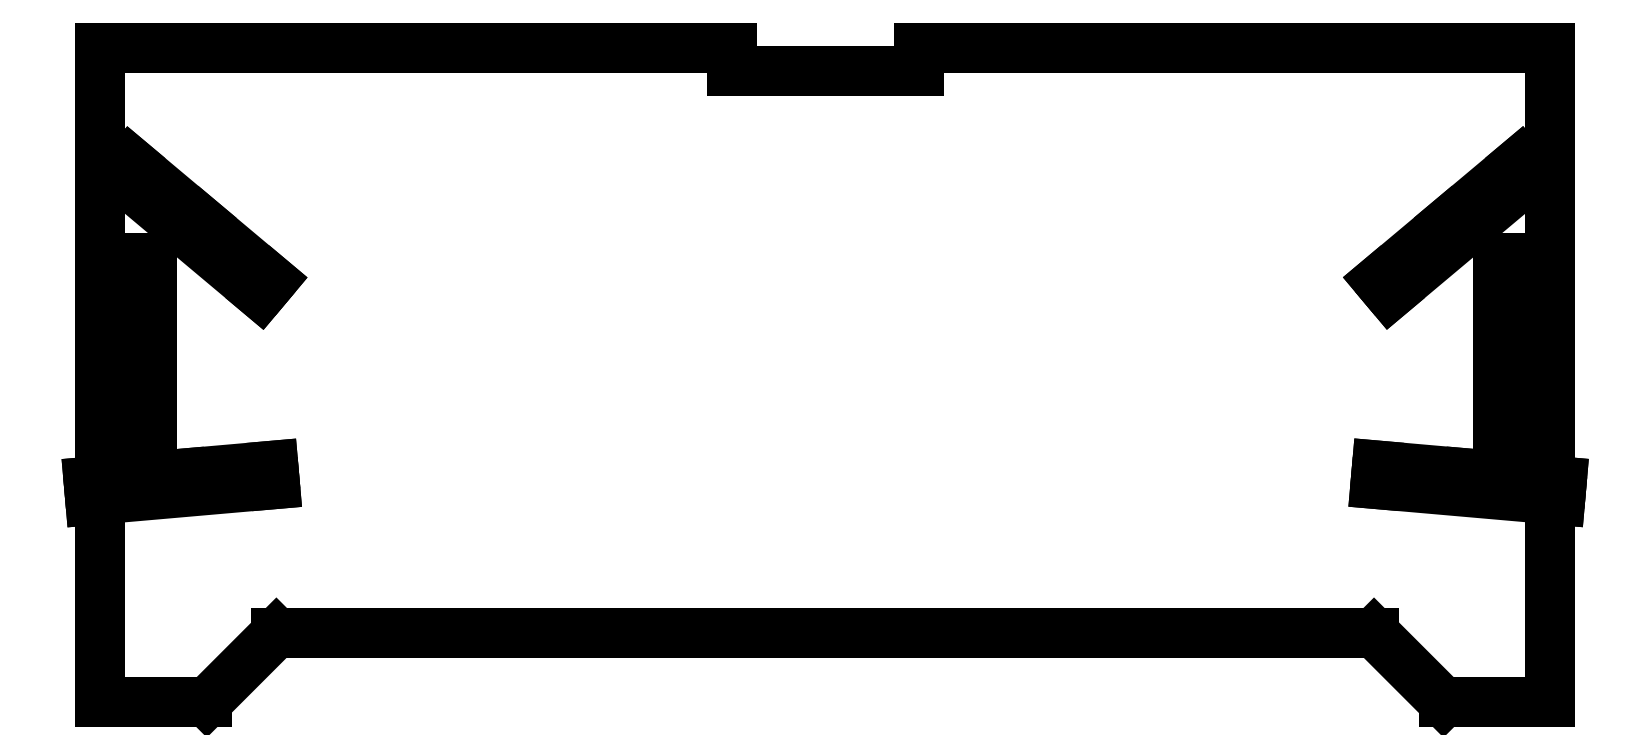
<metadata>
{"format":"dxf","ext":"dxf","renderer":"ezdxf+matplotlib","layout":"modelspace","background":"white","min_lineweight":24,"dpi":150}
</metadata>
<code>
0
SECTION
2
ENTITIES
0
LINE
8
Black
10
94.44
20
0.5646
11
94.44
21
42.94
0
LINE
8
Black
10
94.44
20
42.94
11
53.56
21
42.94
0
LINE
8
Black
10
53.56
20
42.94
11
53.56
21
41.44
0
LINE
8
Black
10
53.56
20
41.44
11
41.44
21
41.44
0
LINE
8
Black
10
41.44
20
41.44
11
41.44
21
42.94
0
LINE
8
Black
10
41.44
20
42.94
11
0.5646
21
42.94
0
LINE
8
Black
10
0.5646
20
42.94
11
0.5646
21
0.5646
0
LINE
8
Black
10
0.5646
20
0.5646
11
7.473
21
0.5646
0
LINE
8
Black
10
7.473
20
0.5646
11
11.97
21
5.065
0
LINE
8
Black
10
11.97
20
5.065
11
83.03
21
5.065
0
LINE
8
Black
10
83.03
20
5.065
11
87.53
21
0.5646
0
LINE
8
Black
10
87.53
20
0.5646
11
94.44
21
0.5646
0
LINE
8
Black
10
5.798
20
15.36
11
11.77
21
15.88
0
LINE
8
Black
10
11.77
20
15.88
11
11.88
21
14.69
0
LINE
8
Black
10
11.88
20
14.69
11
-0.07487
21
13.64
0
LINE
8
Black
10
-0.07487
20
13.64
11
-0.1795
21
14.83
0
LINE
8
Black
10
-0.1795
20
14.83
11
5.798
21
15.36
0
LINE
8
Black
10
7.116
20
31.72
11
11.71
21
27.86
0
LINE
8
Black
10
11.71
20
27.86
11
10.94
21
26.94
0
LINE
8
Black
10
10.94
20
26.94
11
1.748
21
34.66
0
LINE
8
Black
10
1.748
20
34.66
11
2.519
21
35.58
0
LINE
8
Black
10
2.519
20
35.58
11
7.116
21
31.72
0
LINE
8
Black
10
3.95
20
23.3
11
3.95
21
17.3
0
LINE
8
Black
10
3.95
20
17.3
11
2.75
21
17.3
0
LINE
8
Black
10
2.75
20
17.3
11
2.75
21
29.3
0
LINE
8
Black
10
2.75
20
29.3
11
3.95
21
29.3
0
LINE
8
Black
10
3.95
20
29.3
11
3.95
21
23.3
0
LINE
8
Black
10
89.2
20
15.37
11
95.18
21
14.84
0
LINE
8
Black
10
95.18
20
14.84
11
95.07
21
13.65
0
LINE
8
Black
10
95.07
20
13.65
11
83.12
21
14.7
0
LINE
8
Black
10
83.12
20
14.7
11
83.23
21
15.89
0
LINE
8
Black
10
83.23
20
15.89
11
89.2
21
15.37
0
LINE
8
Black
10
87.88
20
31.73
11
92.48
21
35.59
0
LINE
8
Black
10
92.48
20
35.59
11
93.25
21
34.67
0
LINE
8
Black
10
93.25
20
34.67
11
84.06
21
26.95
0
LINE
8
Black
10
84.06
20
26.95
11
83.29
21
27.87
0
LINE
8
Black
10
83.29
20
27.87
11
87.88
21
31.73
0
LINE
8
Black
10
91.05
20
23.3
11
91.05
21
29.3
0
LINE
8
Black
10
91.05
20
29.3
11
92.25
21
29.3
0
LINE
8
Black
10
92.25
20
29.3
11
92.25
21
17.3
0
LINE
8
Black
10
92.25
20
17.3
11
91.05
21
17.3
0
LINE
8
Black
10
91.05
20
17.3
11
91.05
21
23.3
0
ENDSEC
0
EOF

</code>
